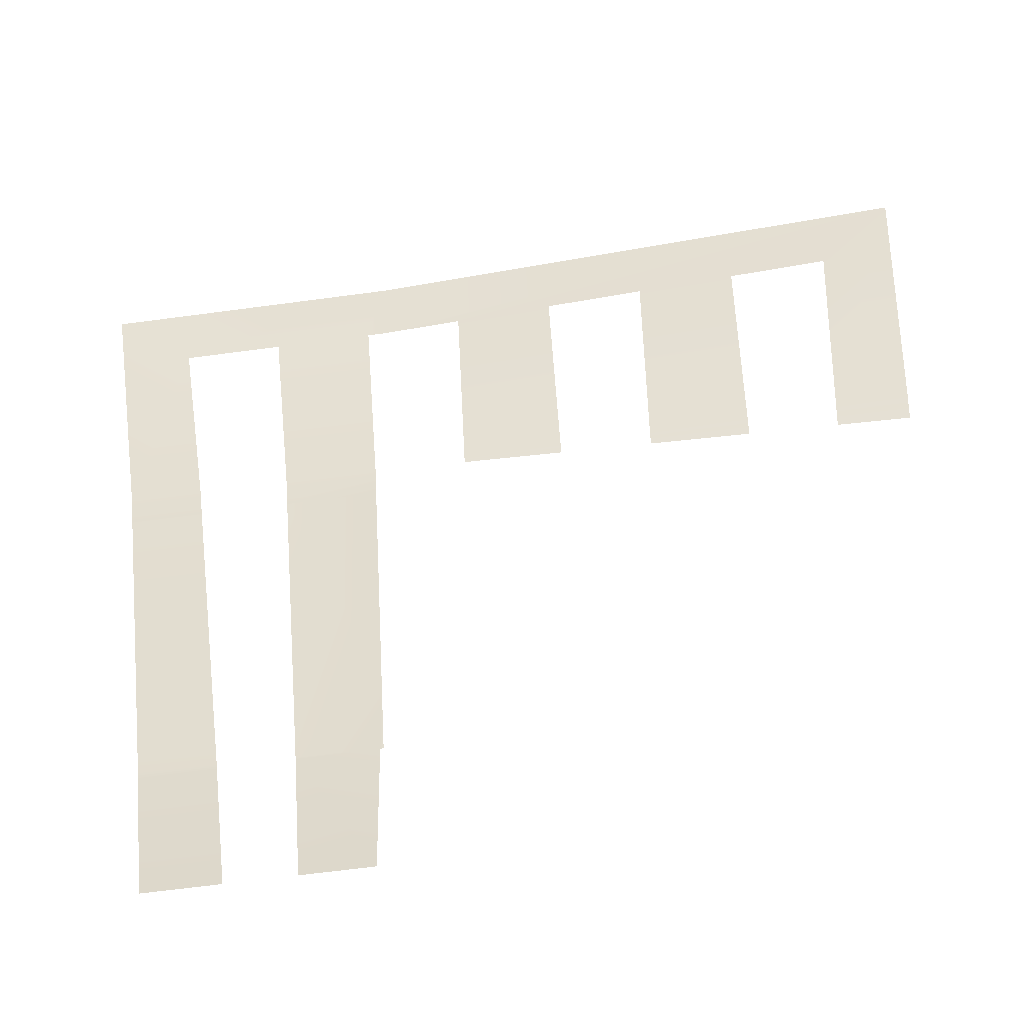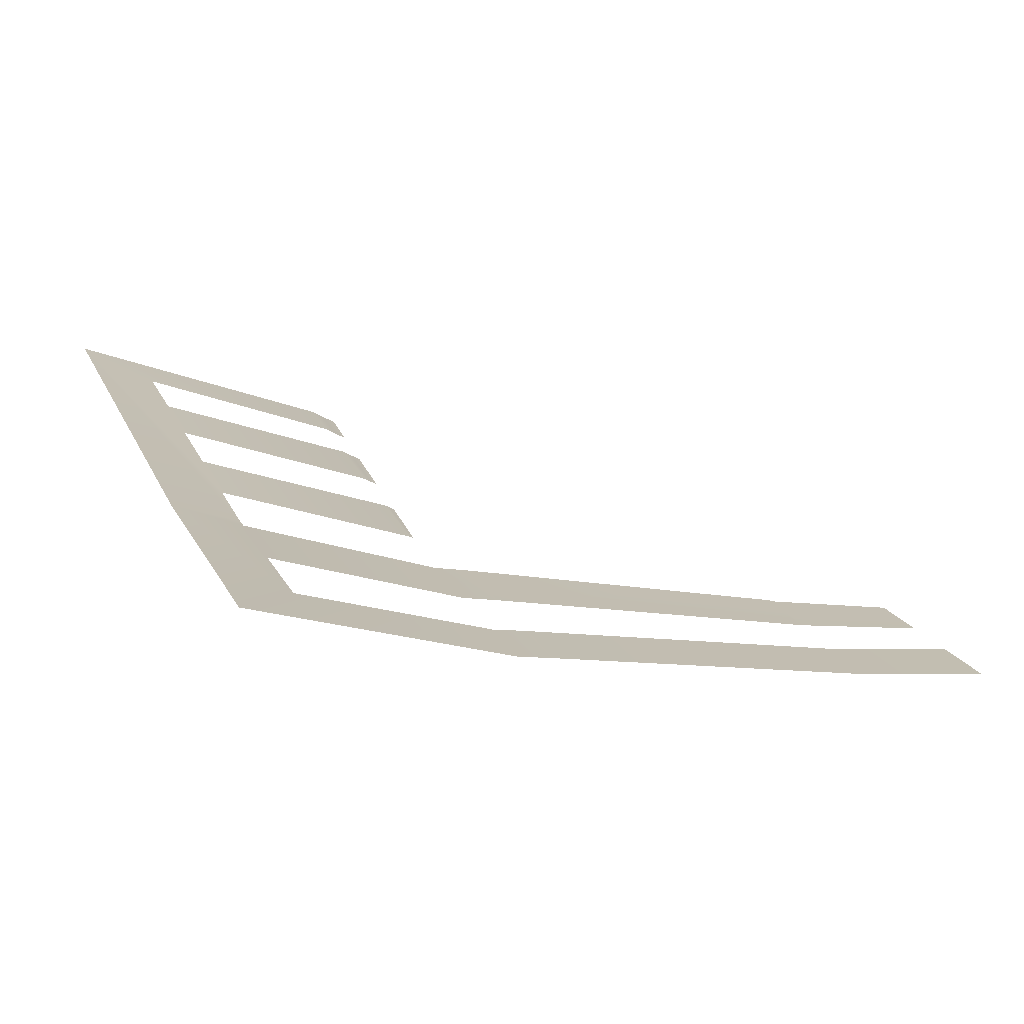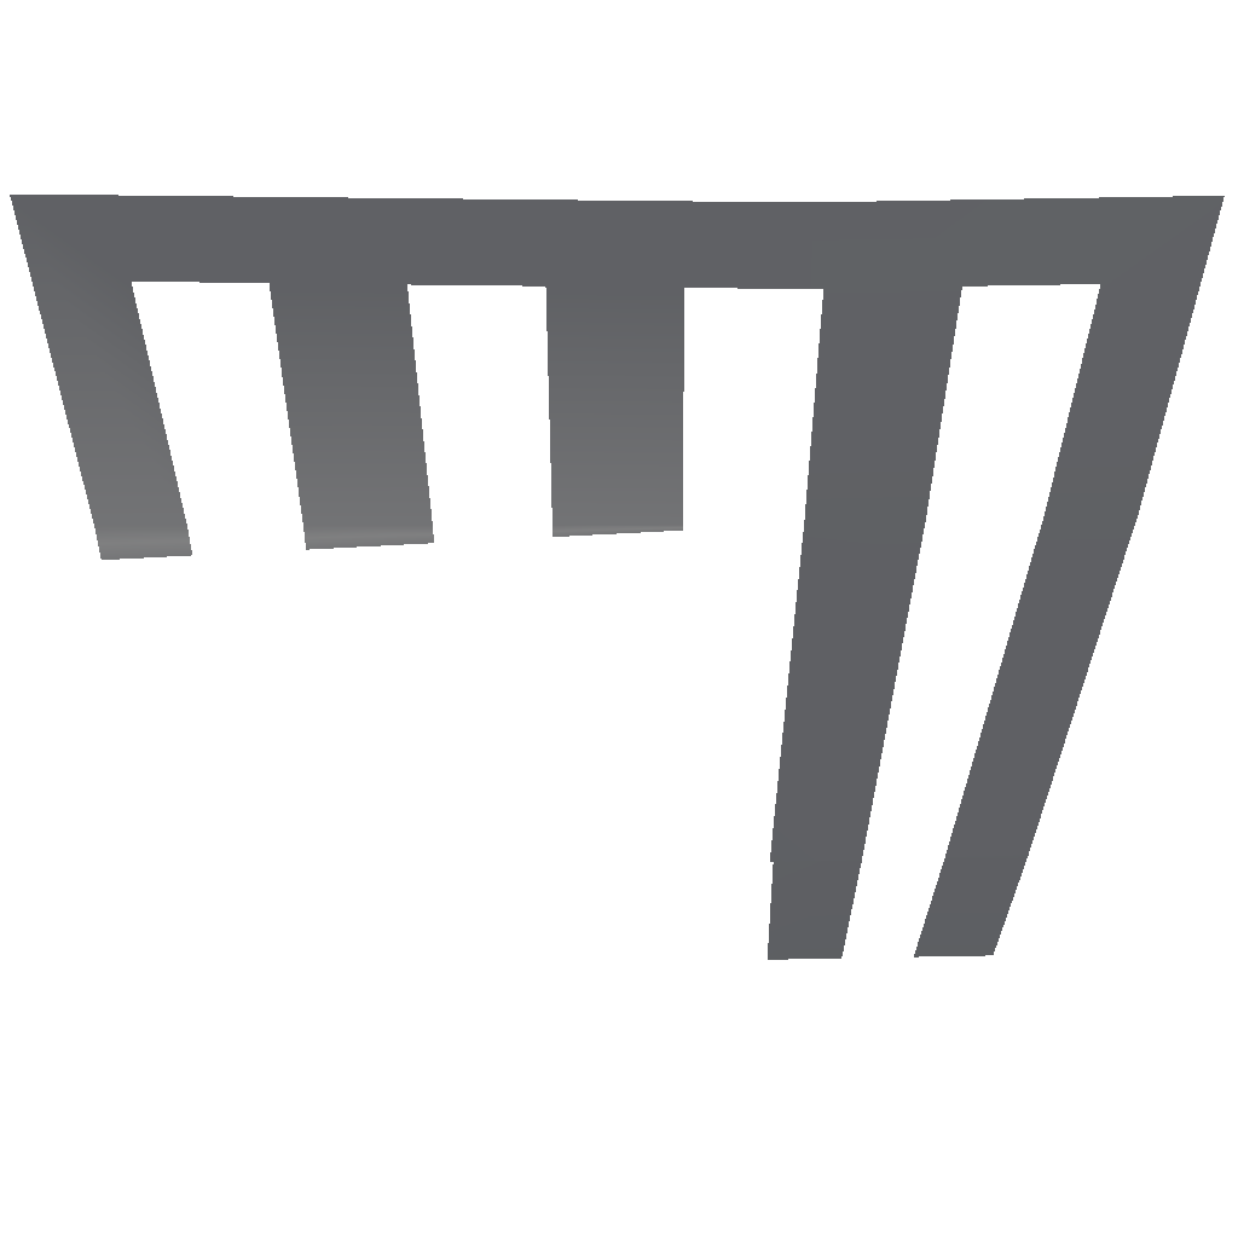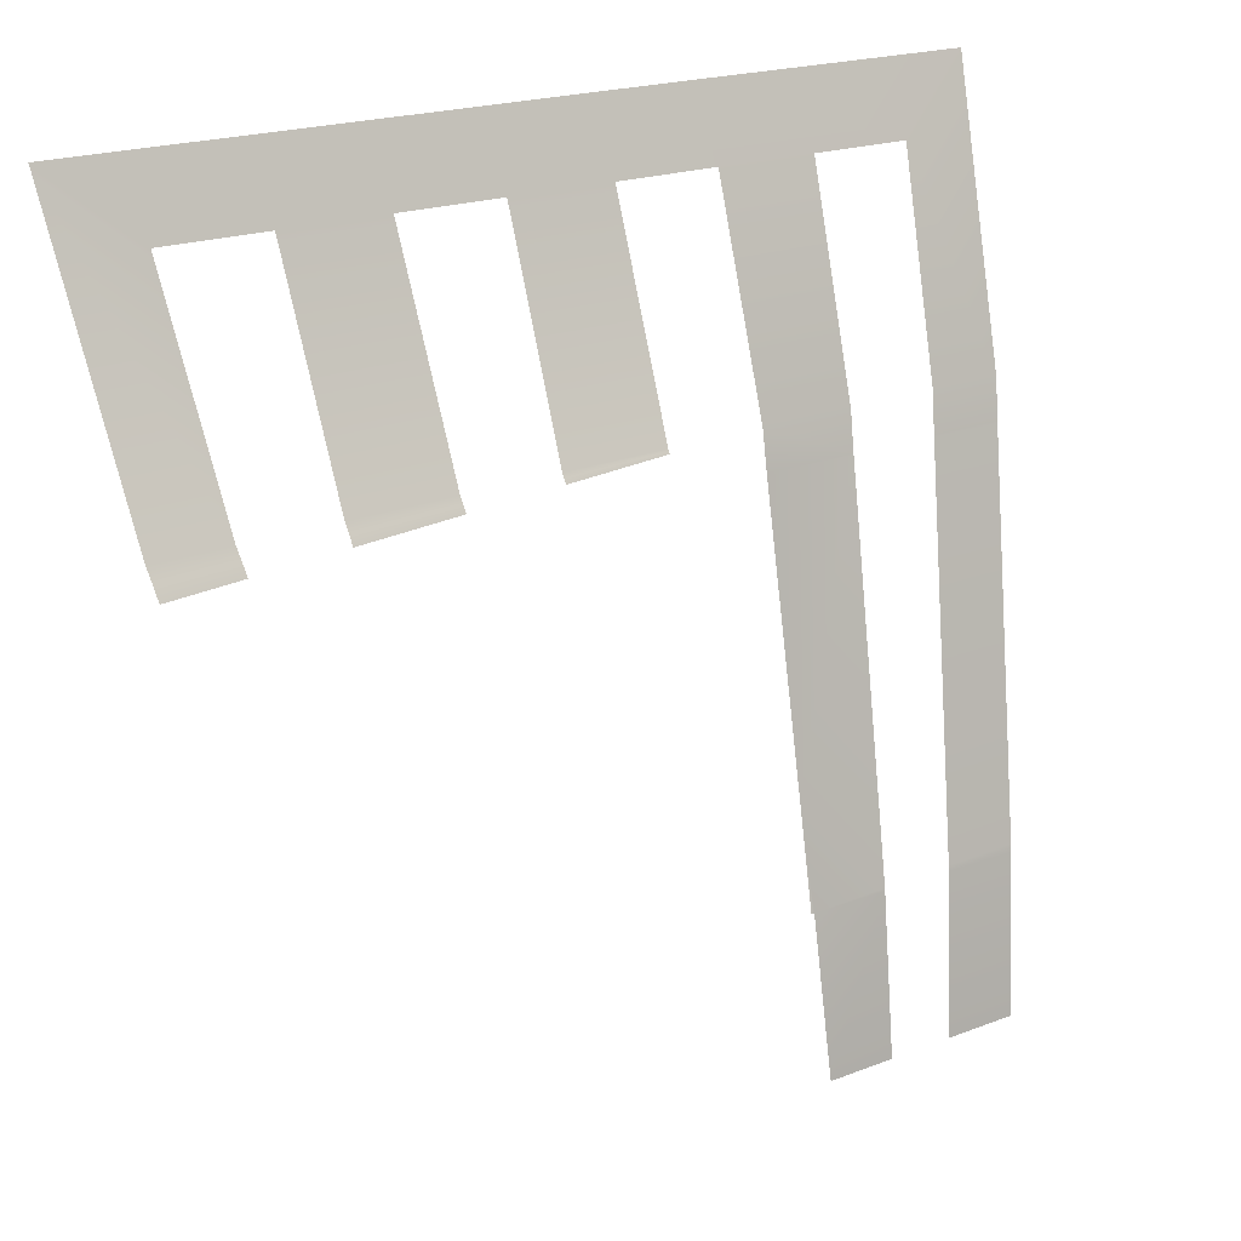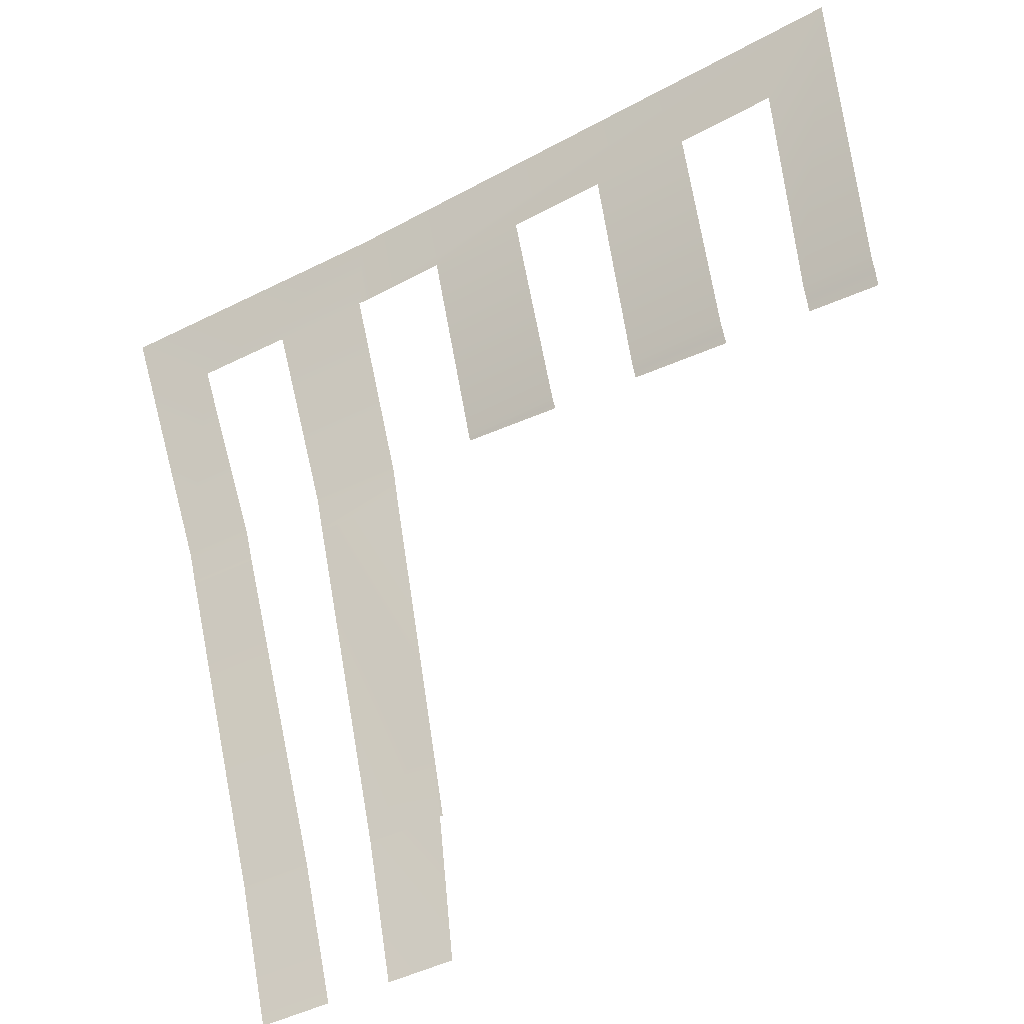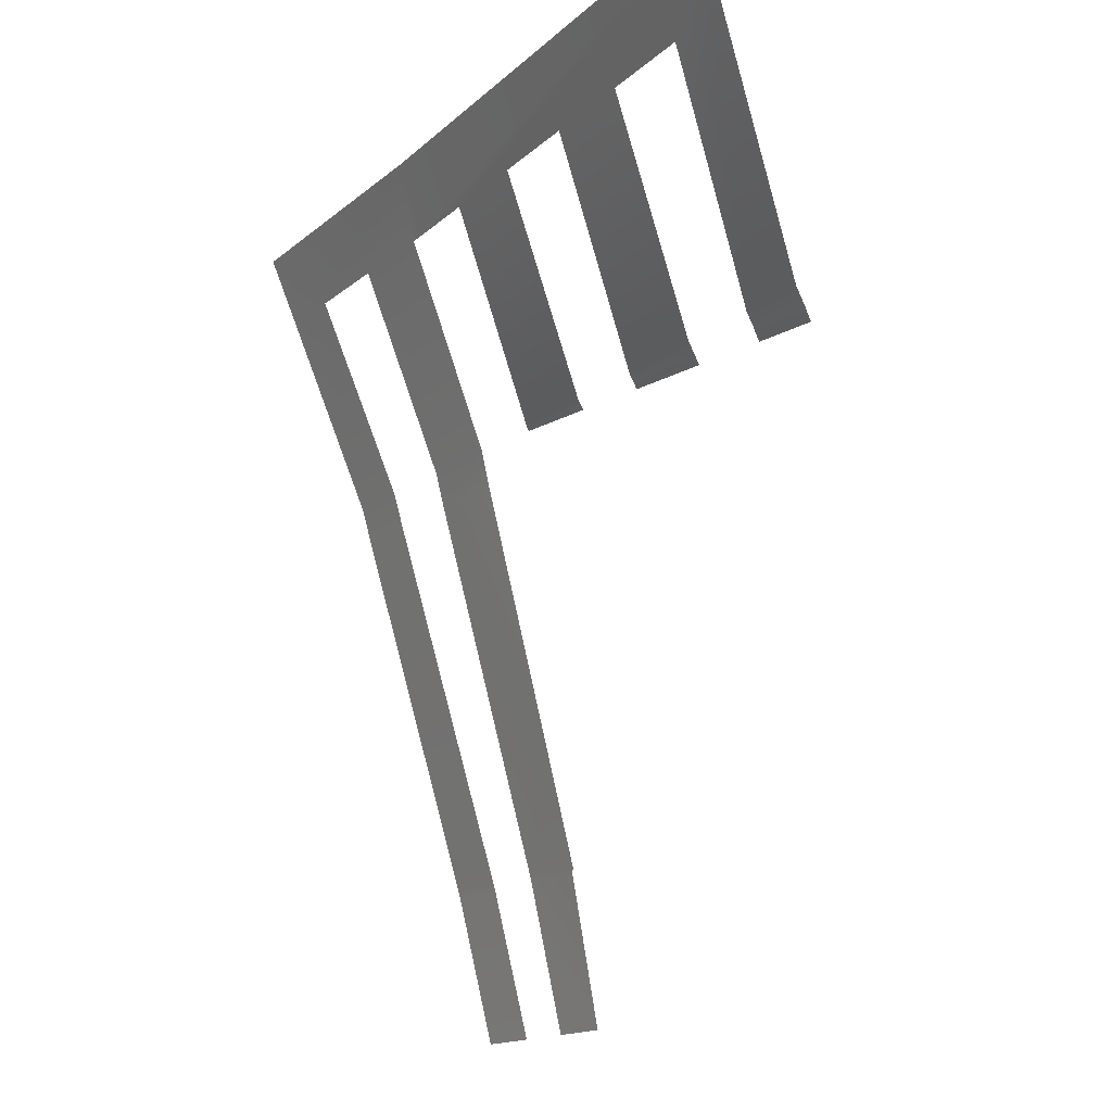
<metadata>
{"format":"obj","ext":"obj","renderer":"f3d","projection":"perspective","resolution":1024,"background":"white","views":[{"elev":-64.4,"azim":7.7,"up":"+Y"},{"elev":18.7,"azim":-110.1,"up":"+Z"},{"elev":59.4,"azim":178.8,"up":"+Y"},{"elev":20.1,"azim":144.7,"up":"+Y"},{"elev":-46.4,"azim":29.9,"up":"+Y"},{"elev":-14.8,"azim":59.8,"up":"+Y"}]}
</metadata>
<code>
o #ID3284
v 0.3217 0.2404 -0.4468
v 0.3234 0.2413 -0.4466
v 0.3235 0.2404 -0.4468
v 0.3215 0.2413 -0.4466
v 0.3235 0.2403 -0.4468
v 0.3217 0.2403 -0.4468
v 0.3258 0.2413 -0.4466
v 0.328 0.2465 -0.4447
v 0.3282 0.2413 -0.4466
v 0.3254 0.2465 -0.4447
v 0.3228 0.2465 -0.4447
v 0.3208 0.2483 -0.4441
v 0.3284 0.2483 -0.4441
v 0.3284 0.2465 -0.4447
v 0.3227 0.2311 -0.449
v 0.3246 0.2311 -0.449
v 0.3355 0.2411 -0.4463
v 0.3383 0.2464 -0.4443
v 0.3381 0.241 -0.4462
v 0.3357 0.2464 -0.4444
v 0.3306 0.2412 -0.4465
v 0.3332 0.2464 -0.4445
v 0.3332 0.2411 -0.4464
v 0.3306 0.2465 -0.4446
v 0.3404 0.2409 -0.4461
v 0.3429 0.2481 -0.4434
v 0.3423 0.2409 -0.4461
v 0.3409 0.2464 -0.4442
v 0.3258 0.2404 -0.4468
v 0.3282 0.2403 -0.4468
v 0.3227 0.2311 -0.449
v 0.3246 0.231 -0.449
v 0.3404 0.2406 -0.4463
v 0.3423 0.2405 -0.4463
v 0.3355 0.2409 -0.4464
v 0.3381 0.2408 -0.4464
v 0.3306 0.2412 -0.4465
v 0.3332 0.241 -0.4465
v 0.3258 0.2403 -0.4468
v 0.3246 0.231 -0.449
v 0.3227 0.2309 -0.449
v 0.3404 0.2404 -0.4465
v 0.3423 0.2402 -0.4465
v 0.3355 0.2407 -0.4465
v 0.3381 0.2405 -0.4465
v 0.3306 0.2411 -0.4466
v 0.3332 0.2409 -0.4465
v 0.3264 0.231 -0.449
v 0.3284 0.2335 -0.4484
v 0.3284 0.231 -0.449
v 0.325 0.2272 -0.4497
v 0.3231 0.2272 -0.4497
v 0.3285 0.231 -0.449
v 0.3264 0.231 -0.449
v 0.3264 0.231 -0.449
v 0.3284 0.2272 -0.4497
v 0.3267 0.2272 -0.4497
f 1 2 3
f 2 1 4
f 1 5 6
f 5 1 3
f 7 8 9
f 8 7 10
f 4 11 2
f 11 4 12
f 11 12 13
f 8 13 14
f 13 8 10
f 13 10 11
f 15 5 16
f 5 15 6
f 17 18 19
f 18 17 20
f 21 22 23
f 22 21 24
f 25 26 27
f 26 25 28
f 26 28 18
f 26 18 20
f 26 20 22
f 26 22 24
f 26 24 14
f 26 14 13
f 29 9 30
f 9 29 7
f 31 16 32
f 16 31 15
f 33 27 34
f 27 33 25
f 35 19 36
f 19 35 17
f 37 23 38
f 23 37 21
f 29 30 39
f 31 40 41
f 40 31 32
f 42 34 43
f 34 42 33
f 44 36 45
f 36 44 35
f 46 38 47
f 38 46 37
f 48 49 50
f 49 48 39
f 49 39 30
f 41 51 52
f 51 41 40
f 49 53 50
f 48 50 54
f 54 50 55
f 55 56 57
f 56 55 50

</code>
